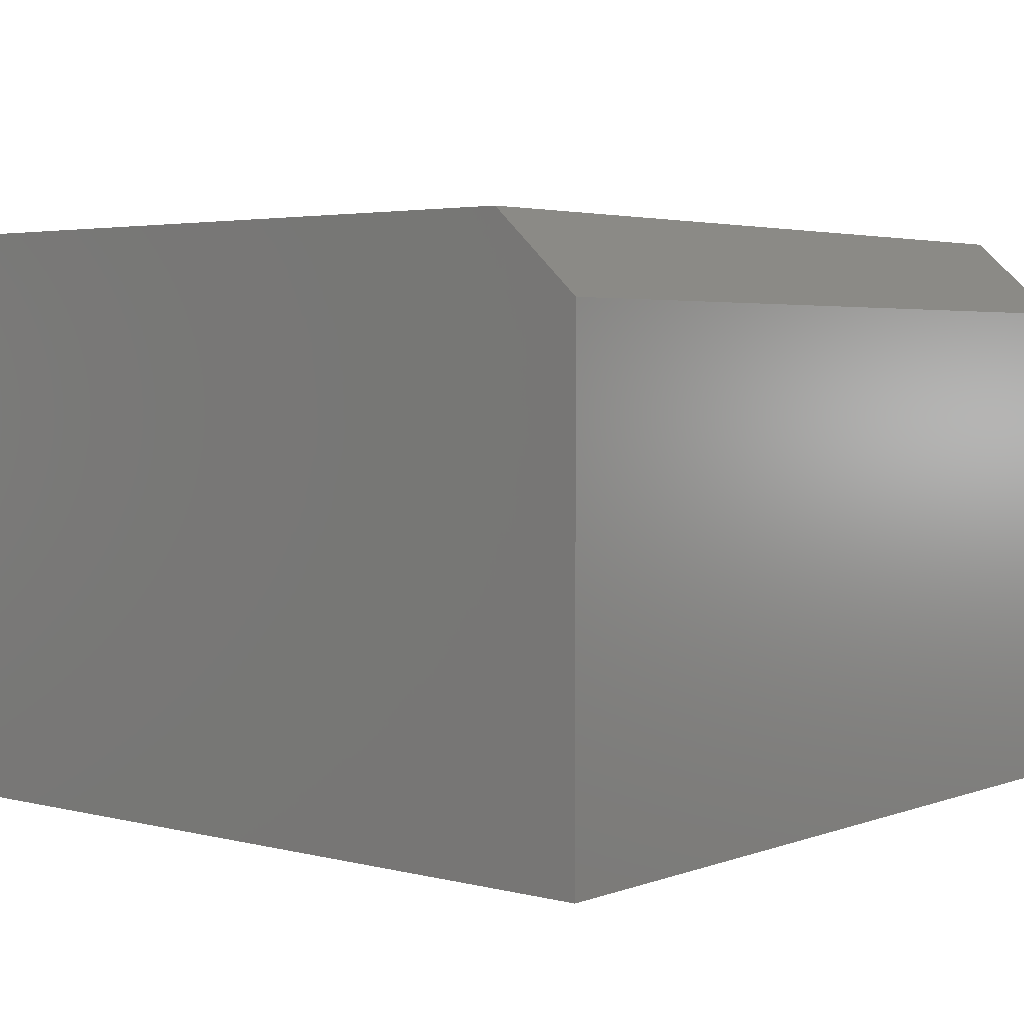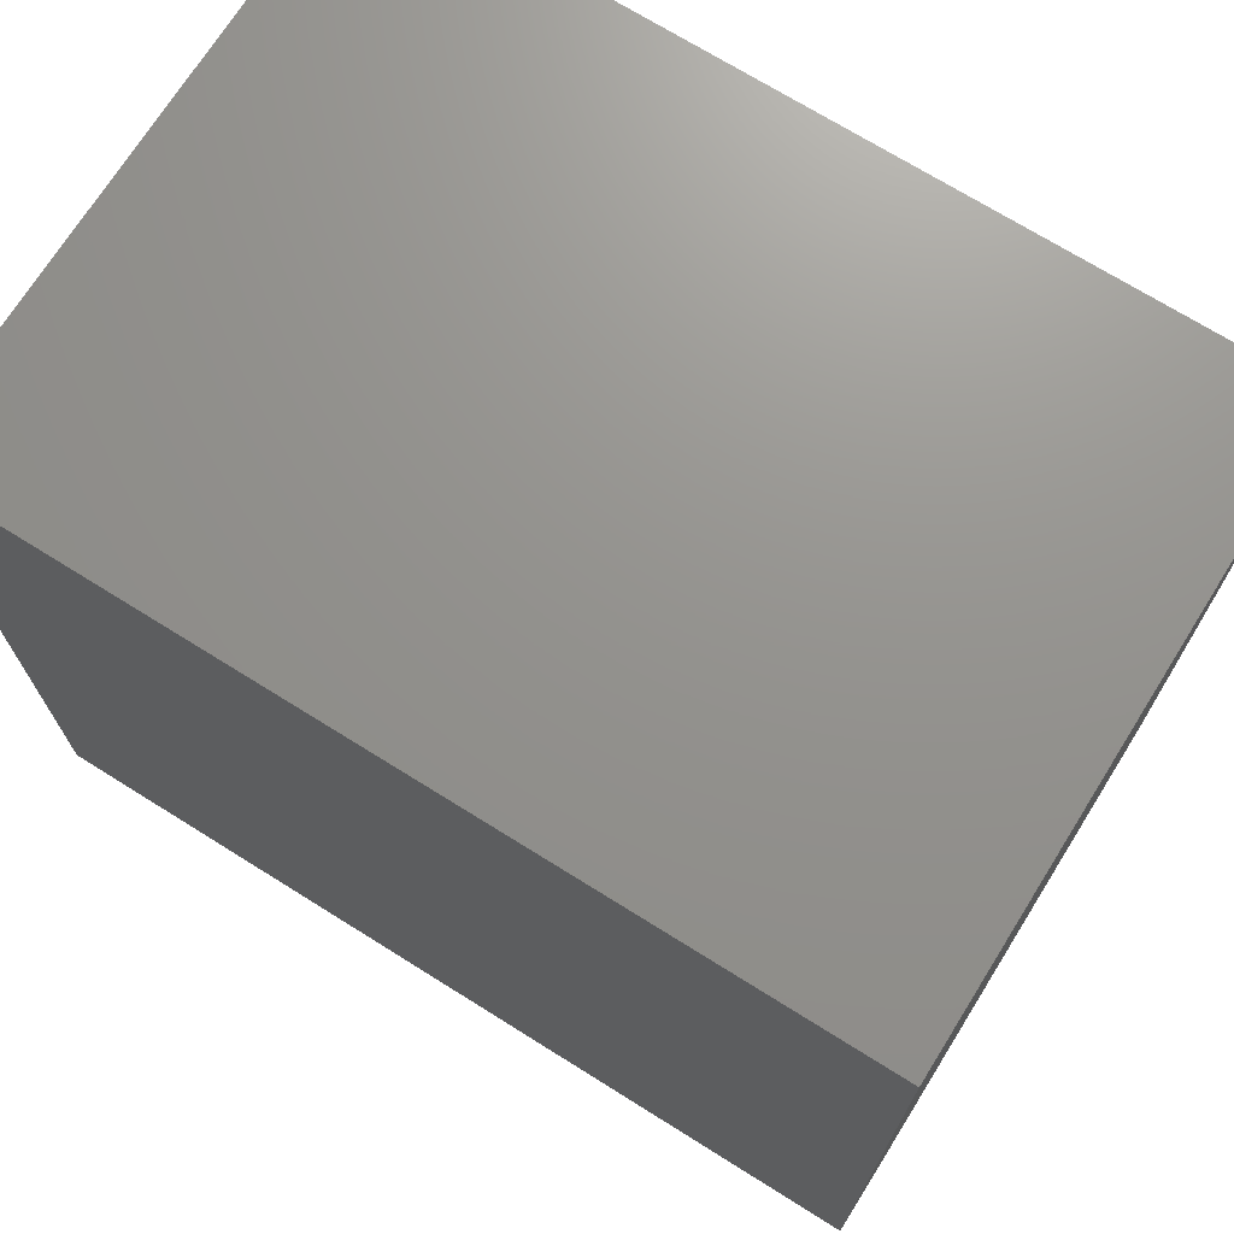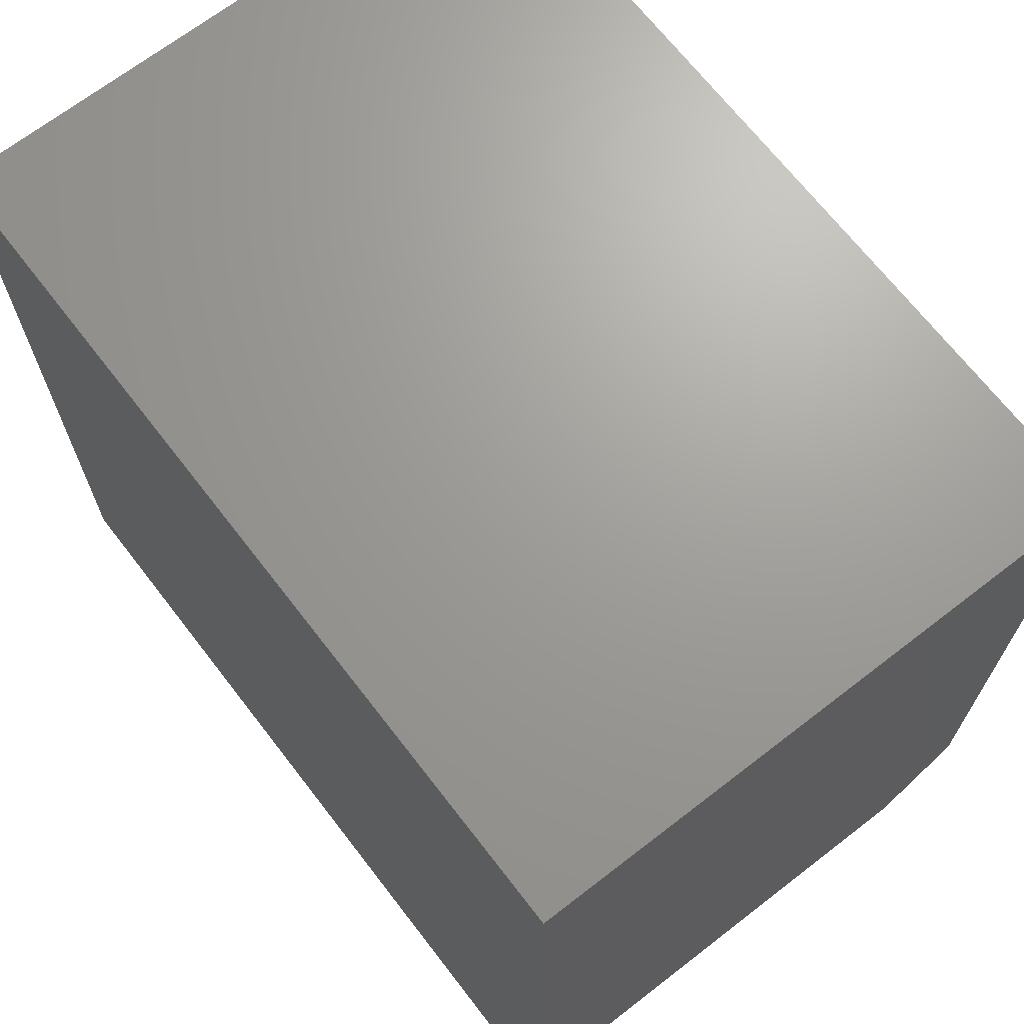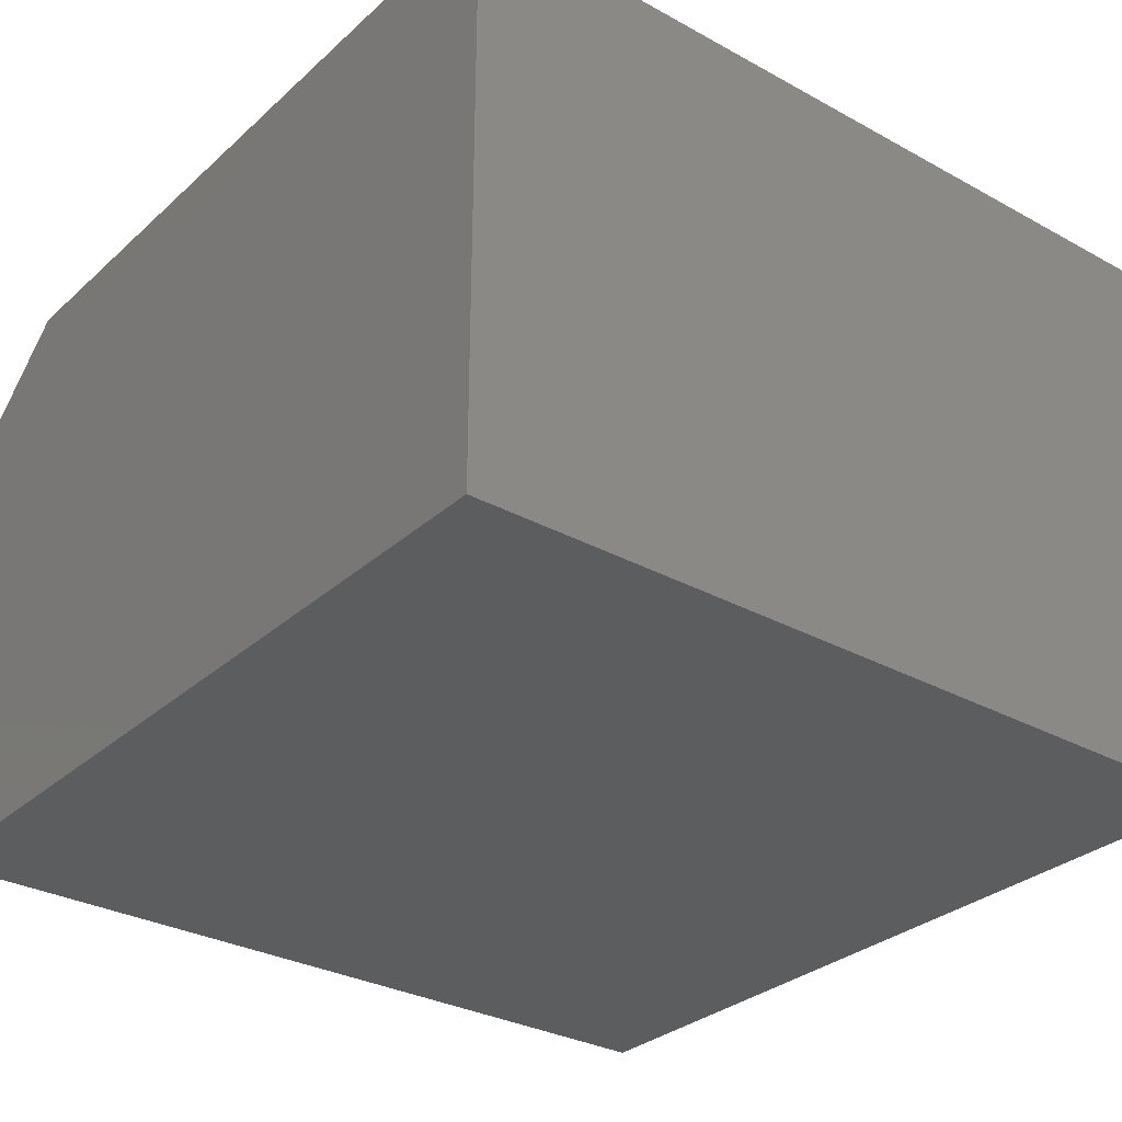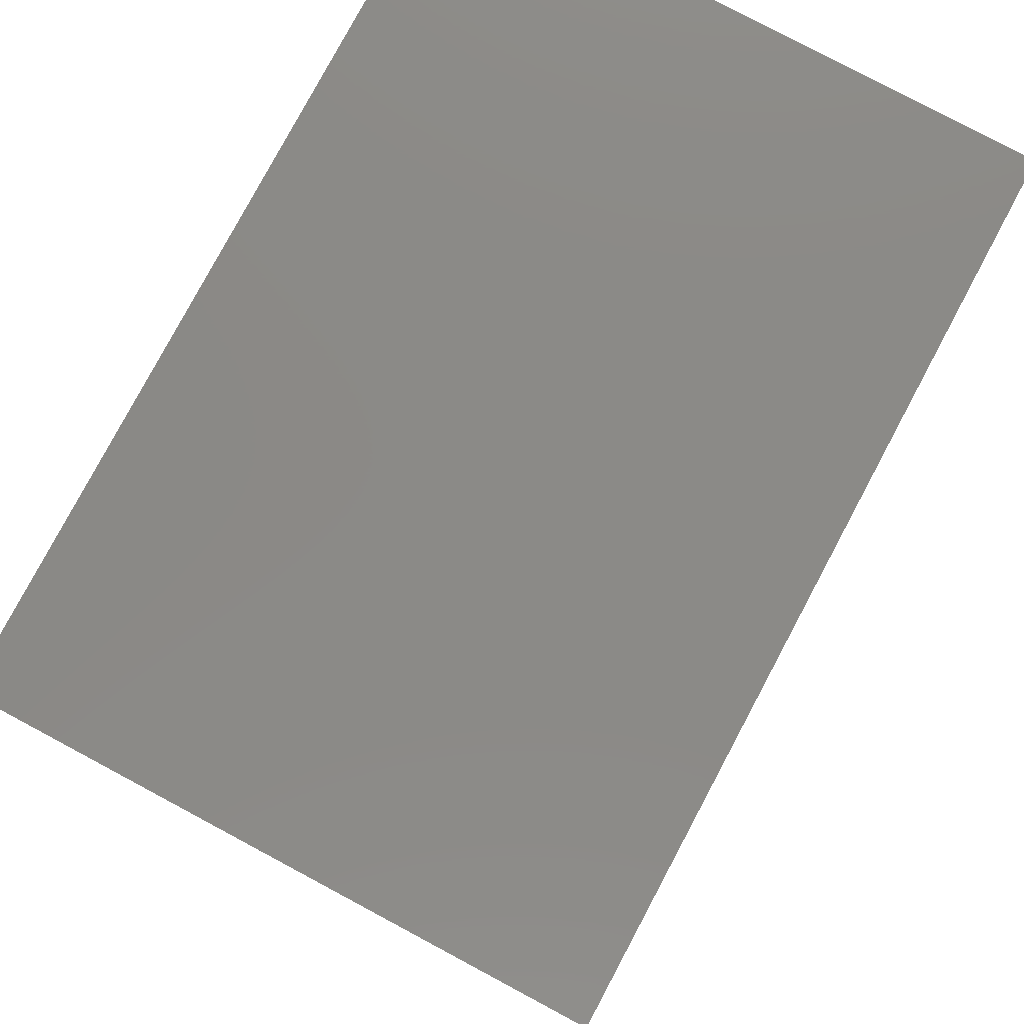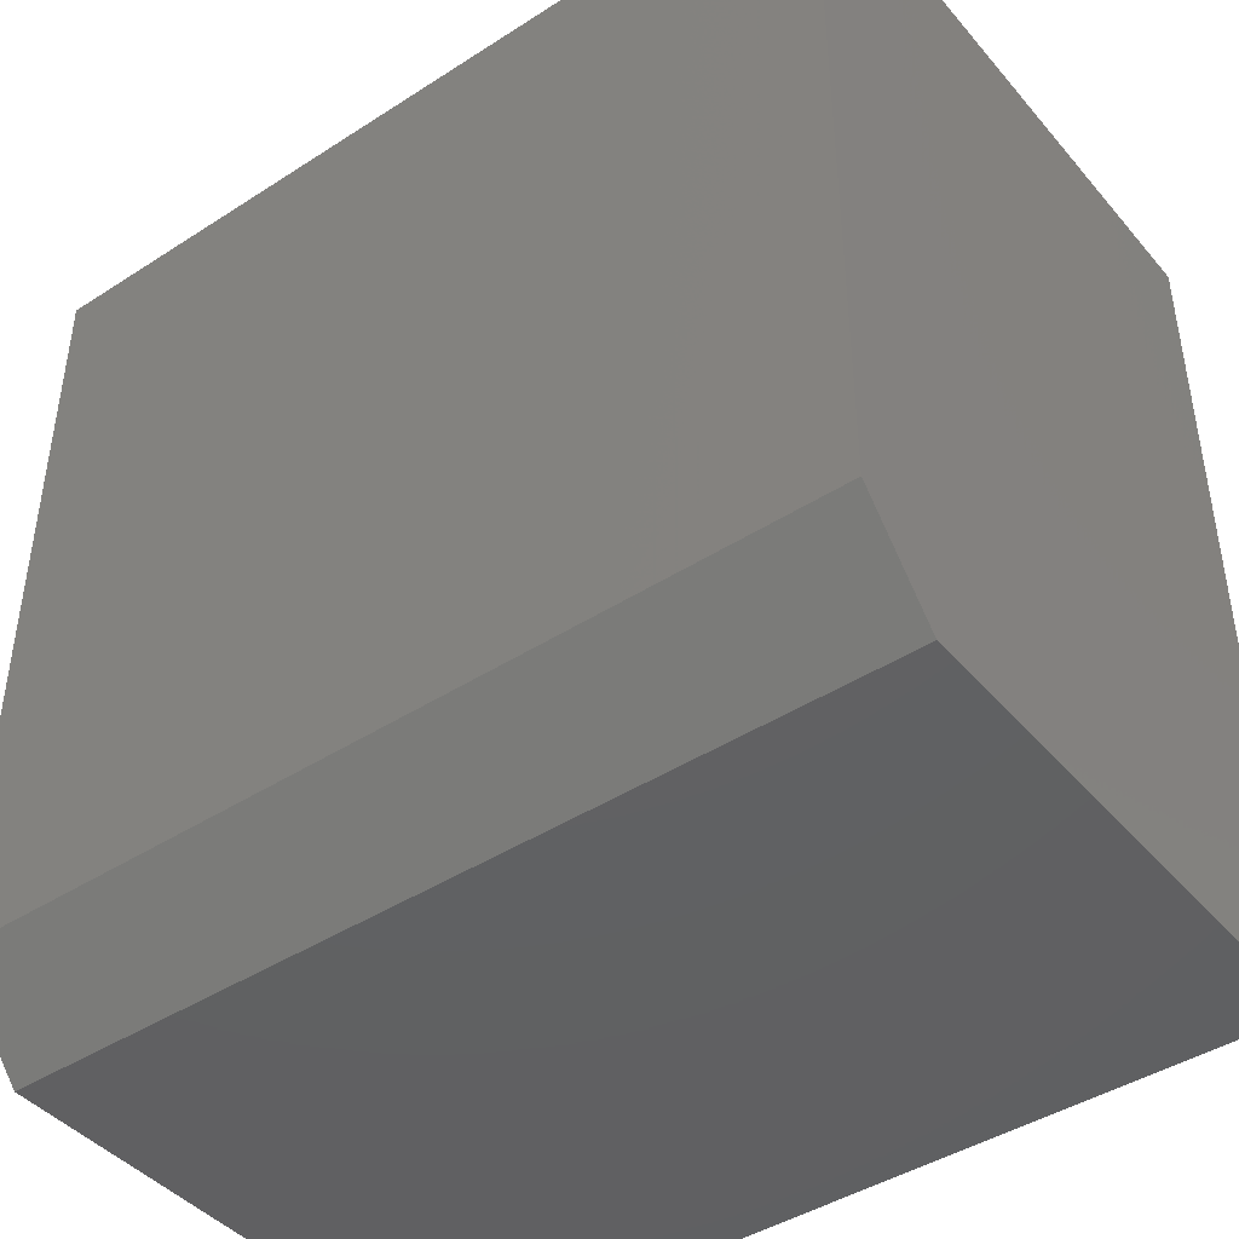
<metadata>
{"format":"stl","ext":"stl","renderer":"f3d","projection":"perspective","resolution":1024,"background":"white","views":[{"elev":3.5,"azim":-50.1,"up":"+Z"},{"elev":71.4,"azim":32.0,"up":"+Y"},{"elev":68.8,"azim":-127.7,"up":"+Y"},{"elev":-30.7,"azim":141.7,"up":"+Z"},{"elev":79.3,"azim":-61.9,"up":"+Y"},{"elev":-43.4,"azim":37.2,"up":"+Y"}]}
</metadata>
<code>
# stl→obj: 10 verts, 16 faces
v 0 -0.6719 0.5234
v 0.75 -0.6719 0.5234
v 0 0 0.5234
v 0.75 0 0.5234
v 0 0 0
v 0 -0.75 0
v 0 -0.75 0.4531
v 0.75 0 0
v 0.75 -0.75 0
v 0.75 -0.75 0.4531
f 1 2 3
f 3 2 4
f 3 5 1
f 1 5 6
f 1 6 7
f 8 4 9
f 9 4 2
f 9 2 10
f 7 6 10
f 10 6 9
f 2 1 10
f 10 1 7
f 6 5 9
f 9 5 8
f 4 8 3
f 3 8 5

</code>
